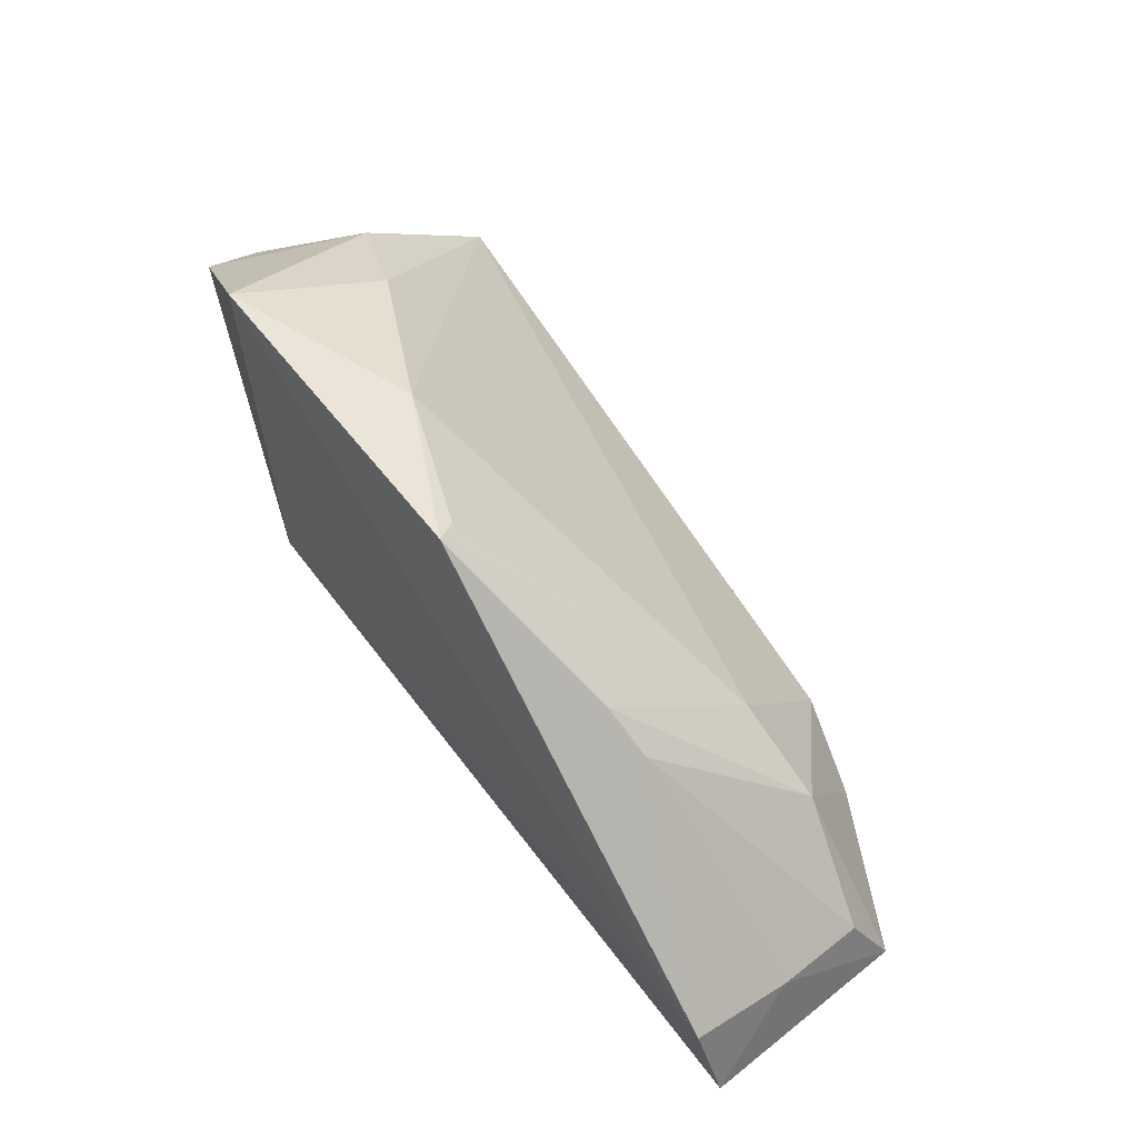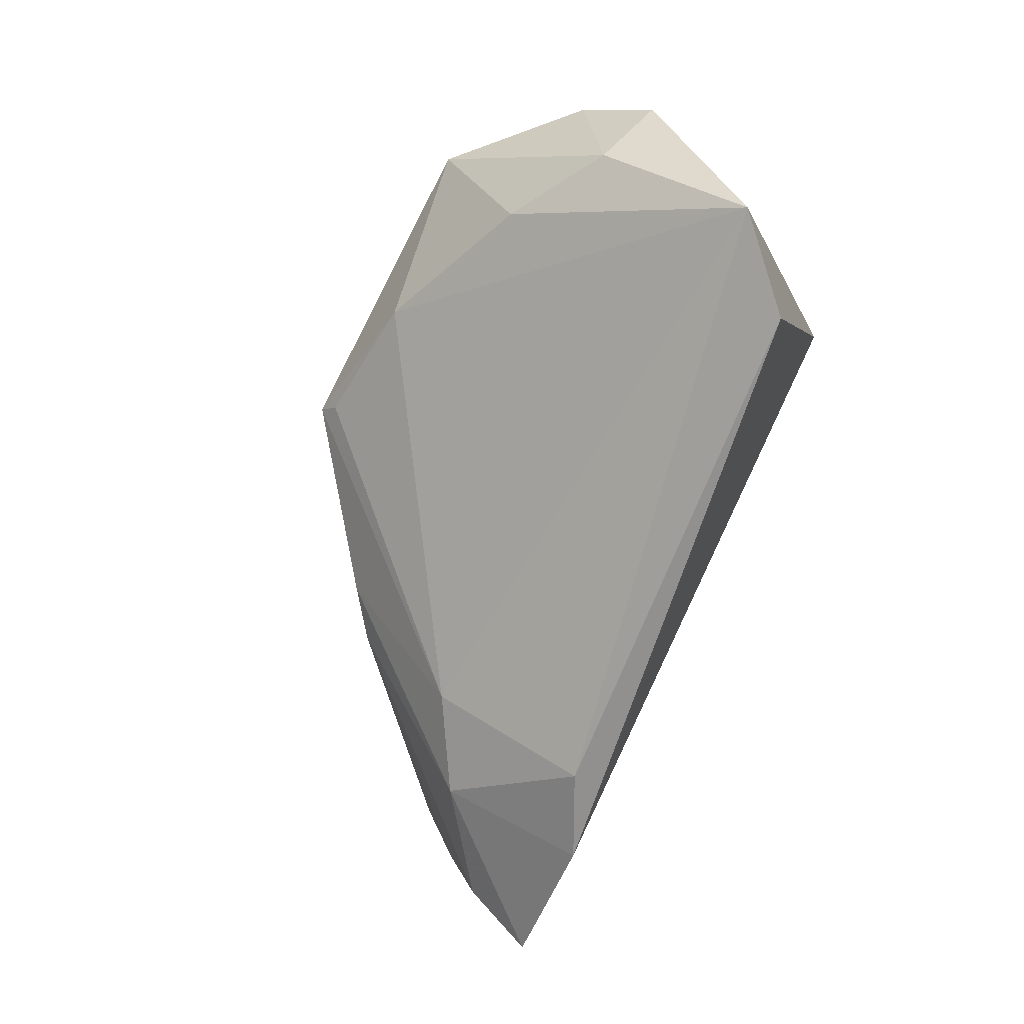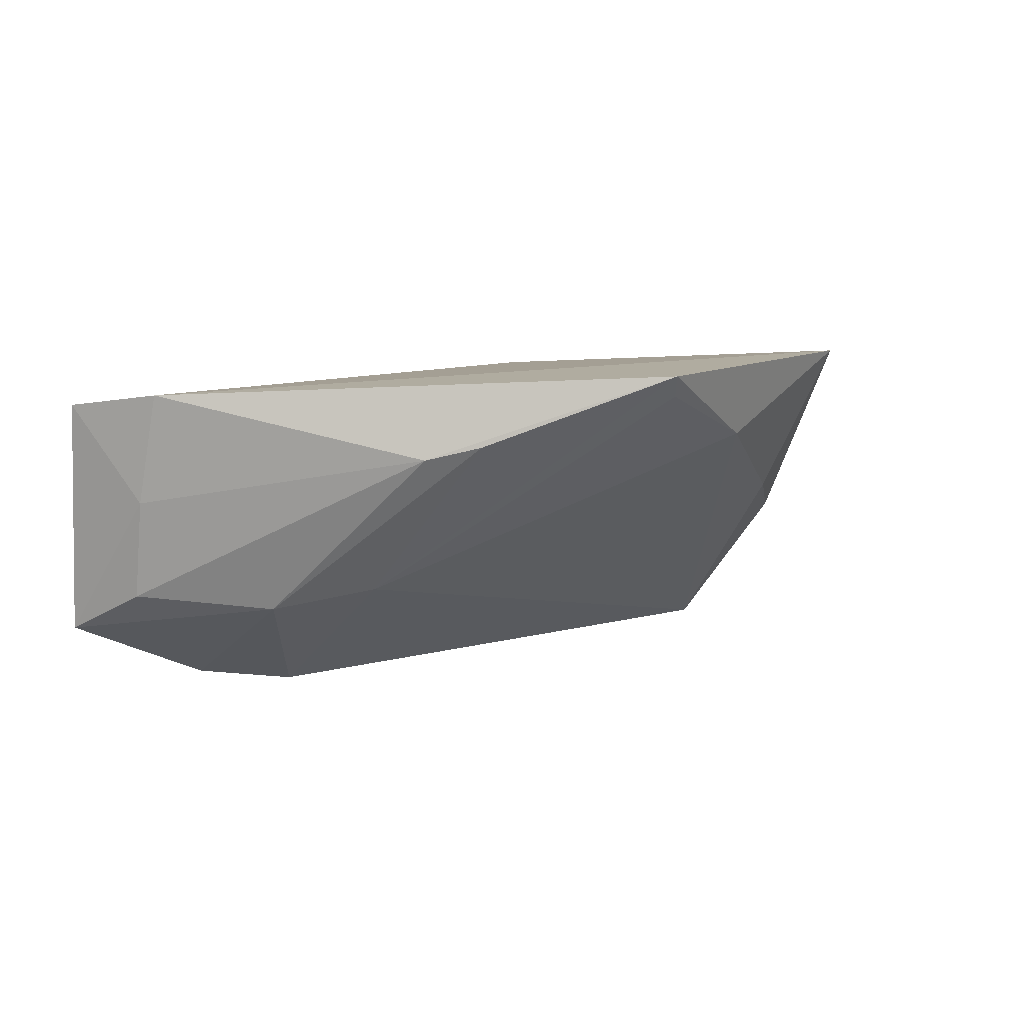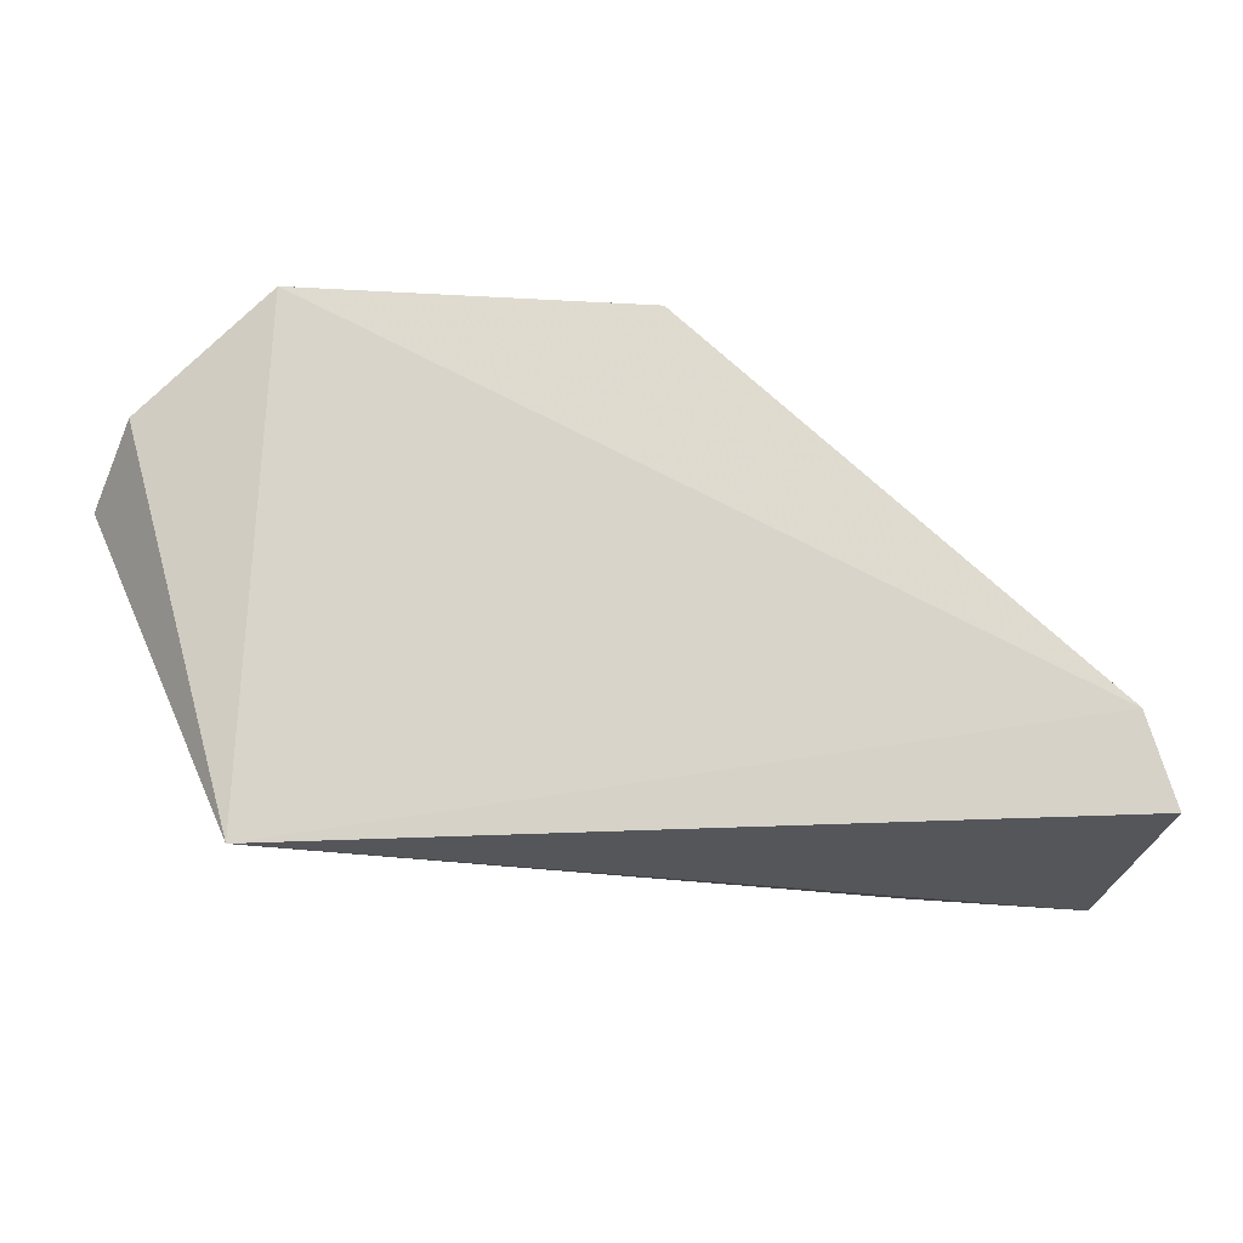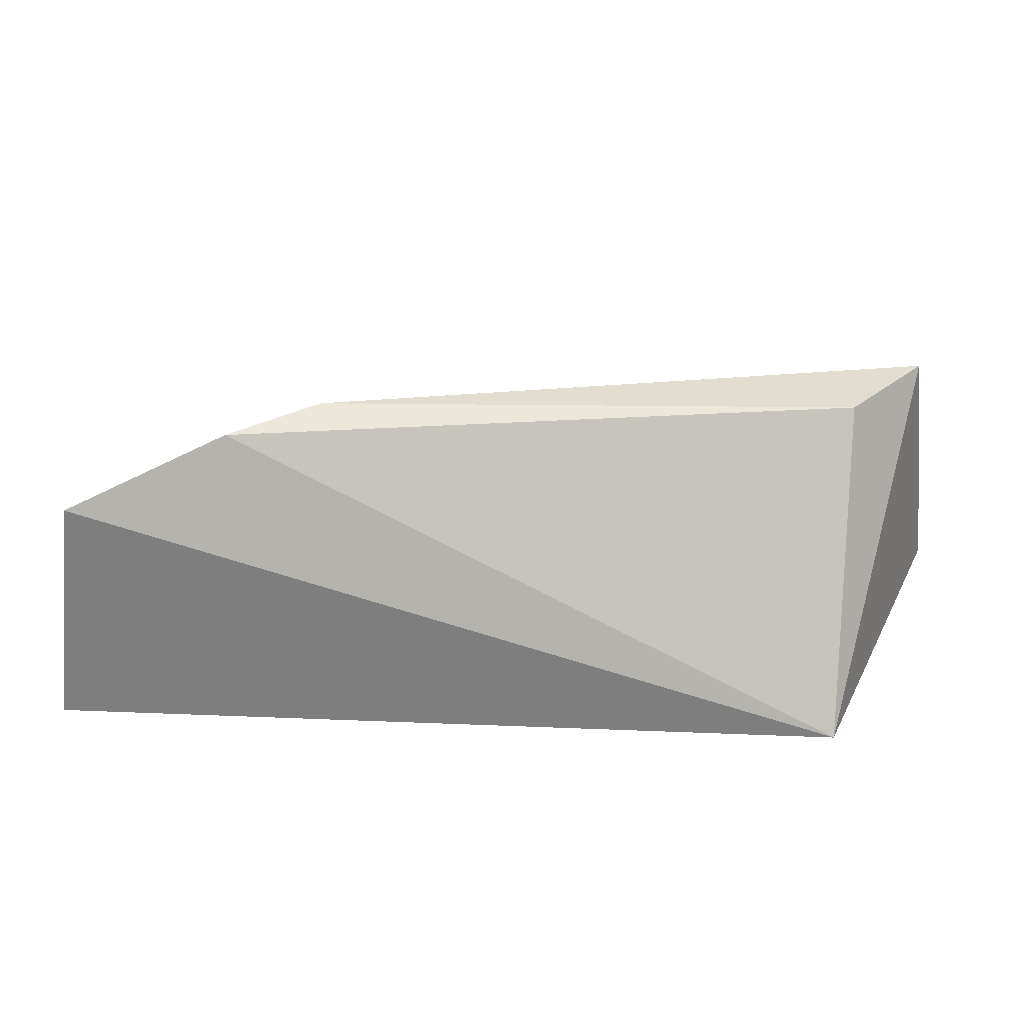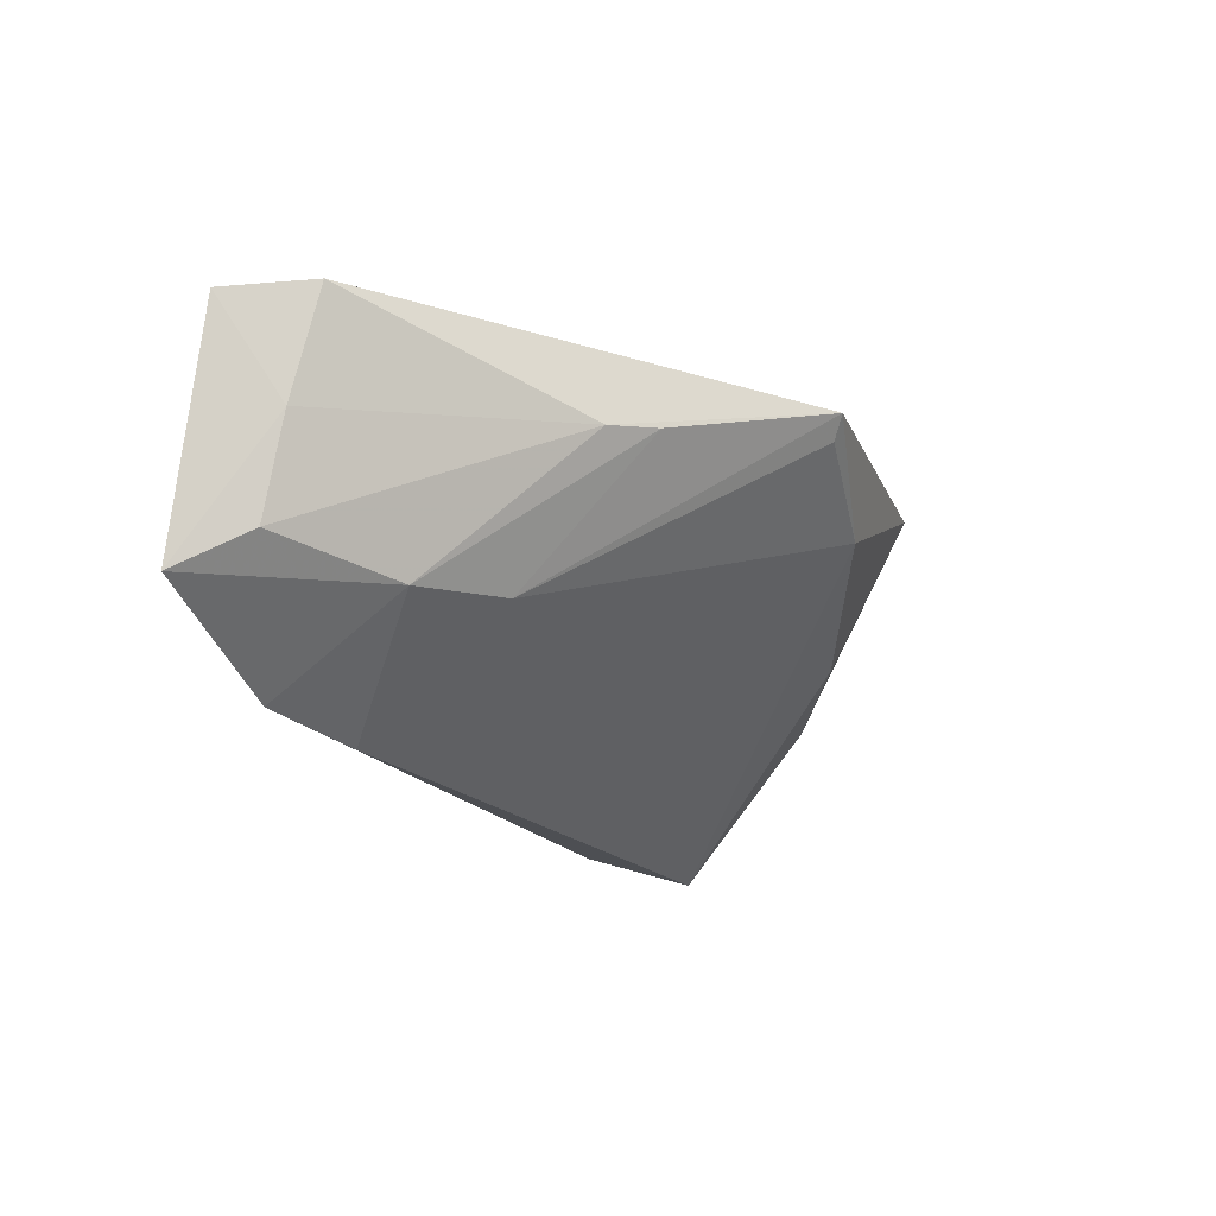
<metadata>
{"format":"obj","ext":"obj","renderer":"f3d","projection":"perspective","resolution":1024,"background":"white","views":[{"elev":58.7,"azim":-123.2,"up":"+Z"},{"elev":-73.9,"azim":61.6,"up":"+Y"},{"elev":5.2,"azim":-53.4,"up":"+Y"},{"elev":-16.4,"azim":179.5,"up":"+Z"},{"elev":-70.0,"azim":1.5,"up":"+Z"},{"elev":-21.3,"azim":-73.7,"up":"+Y"}]}
</metadata>
<code>
v 0.01568 -0.02124 0.07135
v 0.02613 -0.0274 0.0605
v 0.01722 -0.02233 0.0411
v -0.03199 -0.02453 0.04323
v -0.01439 -0.04413 0.04492
v -0.03014 -0.02388 0.0487
v 0.02363 -0.0231 0.06446
v 0.02418 -0.043 0.05382
v -0.02985 -0.03909 0.04053
v 0.02214 -0.03345 0.0625
v 0.01903 -0.04199 0.04818
v -0.0297 -0.03069 0.04678
v -0.004211 -0.02419 0.07026
v -0.01999 -0.04318 0.0419
v 0.004797 -0.02698 0.06976
v -0.005176 -0.02284 0.07102
v -0.02192 -0.03794 0.05069
v 0.01546 -0.03137 0.06599
v -0.0162 -0.03694 0.05443
v -0.01793 -0.0281 0.0602
v -0.02874 -0.0368 0.04524
v -0.01513 -0.02733 0.0626
f 6 1 3
f 6 3 4
f 7 2 3
f 7 3 1
f 8 3 2
f 9 4 3
f 10 7 1
f 10 2 7
f 10 8 2
f 11 8 5
f 11 3 8
f 12 6 4
f 12 4 9
f 14 9 3
f 14 3 11
f 14 11 5
f 16 1 6
f 16 15 1
f 16 13 15
f 17 14 5
f 17 9 14
f 18 10 1
f 18 1 15
f 18 15 8
f 18 8 10
f 19 5 8
f 19 8 15
f 19 17 5
f 19 15 13
f 19 13 16
f 20 16 6
f 20 6 12
f 21 12 9
f 21 9 17
f 21 20 12
f 21 17 20
f 22 19 16
f 22 17 19
f 22 20 17
f 22 16 20

</code>
